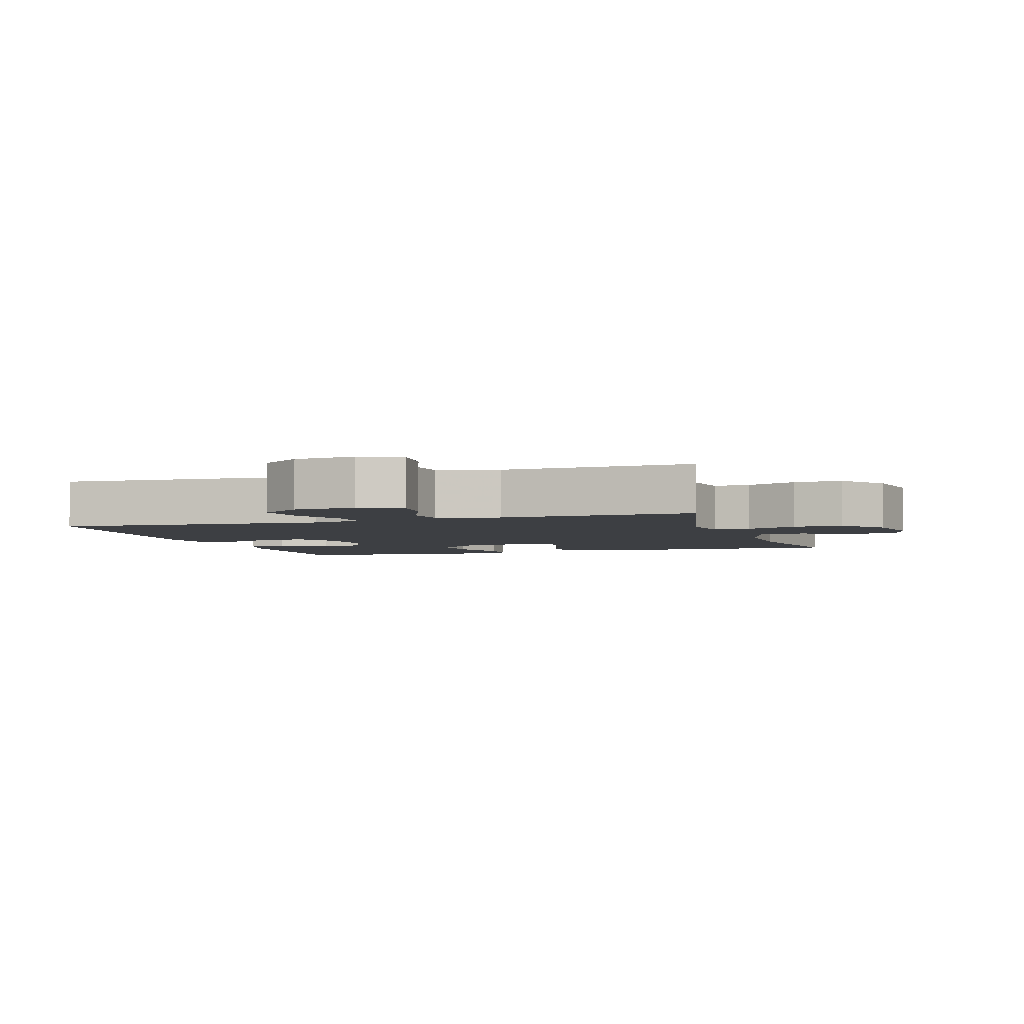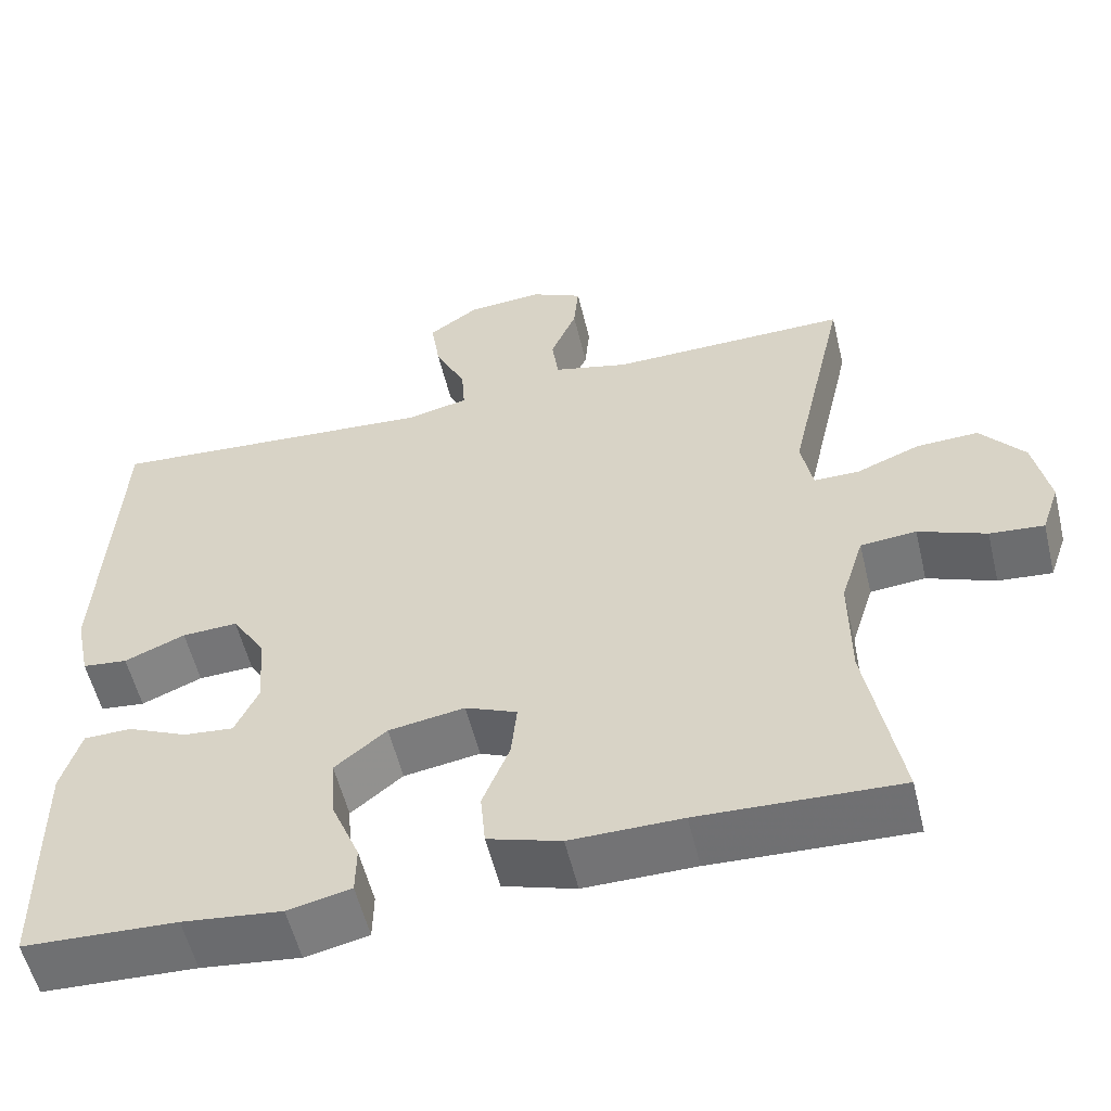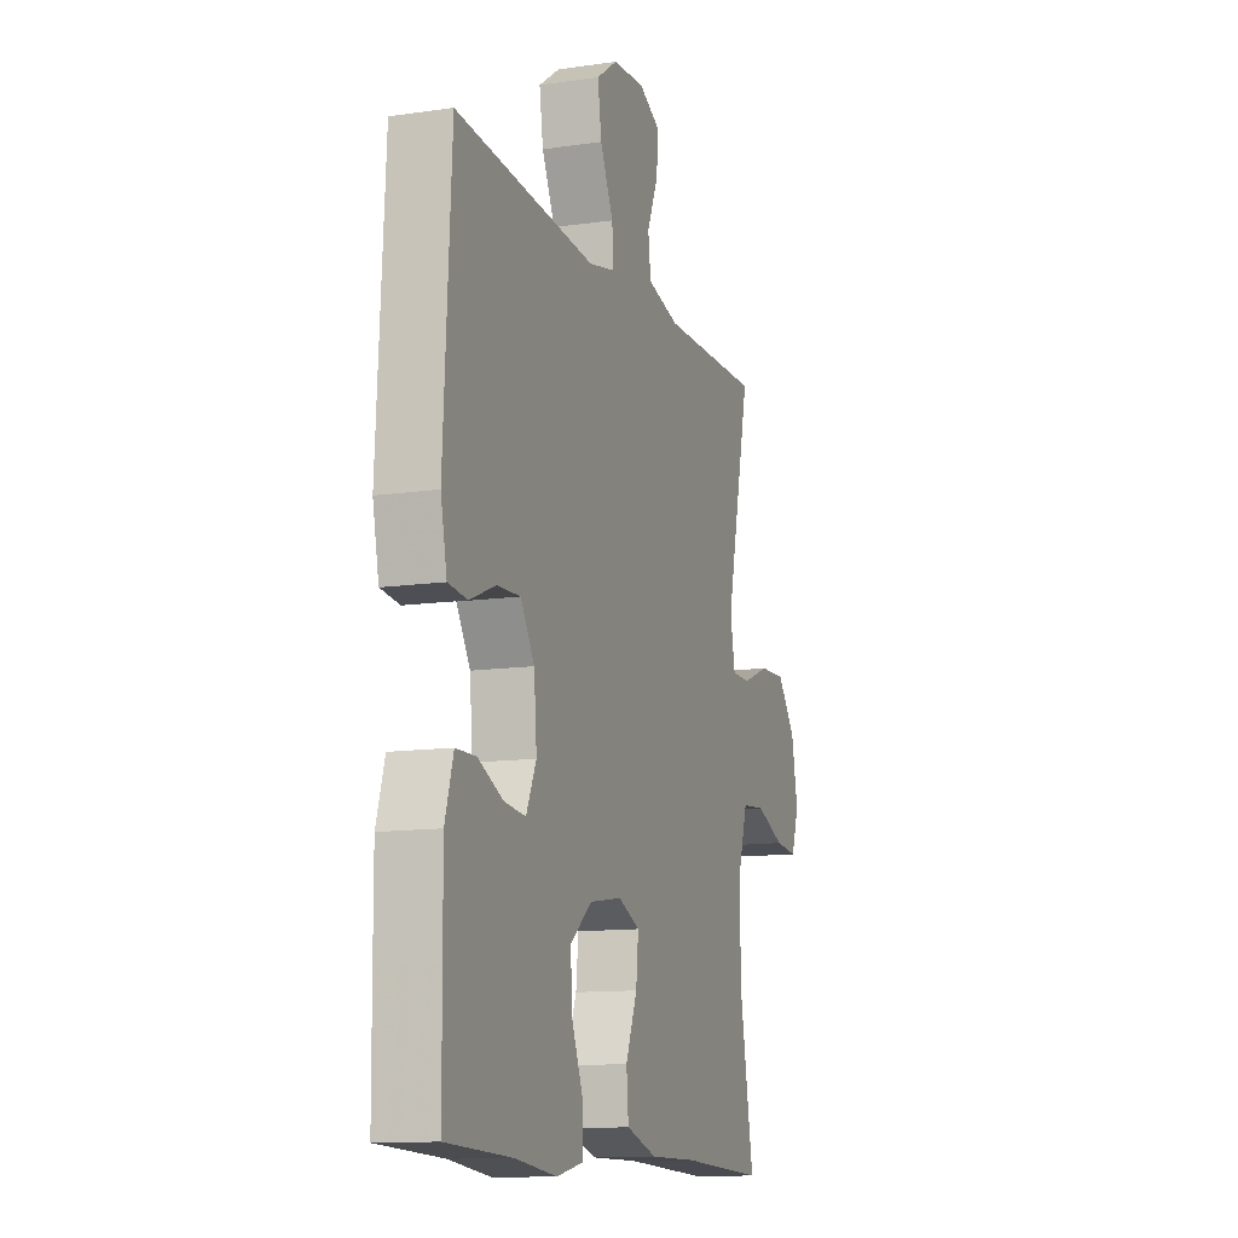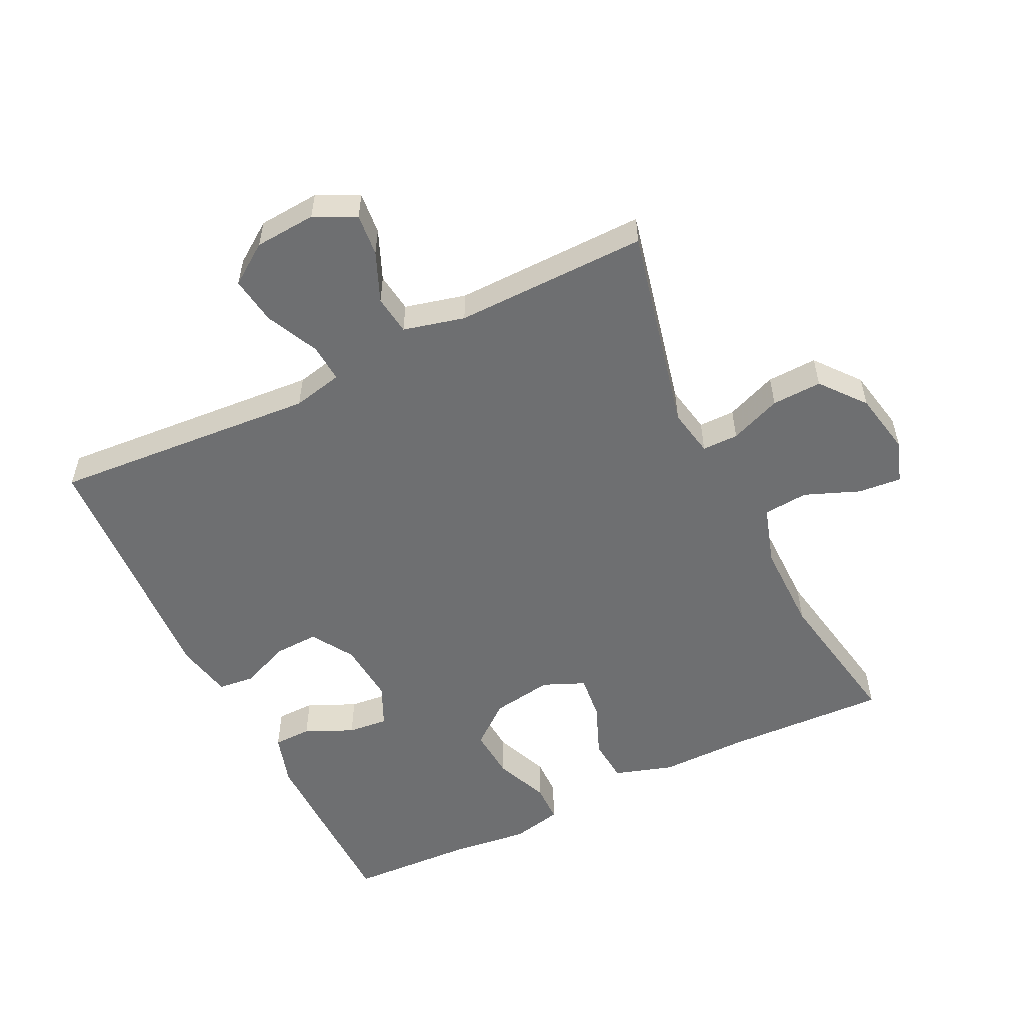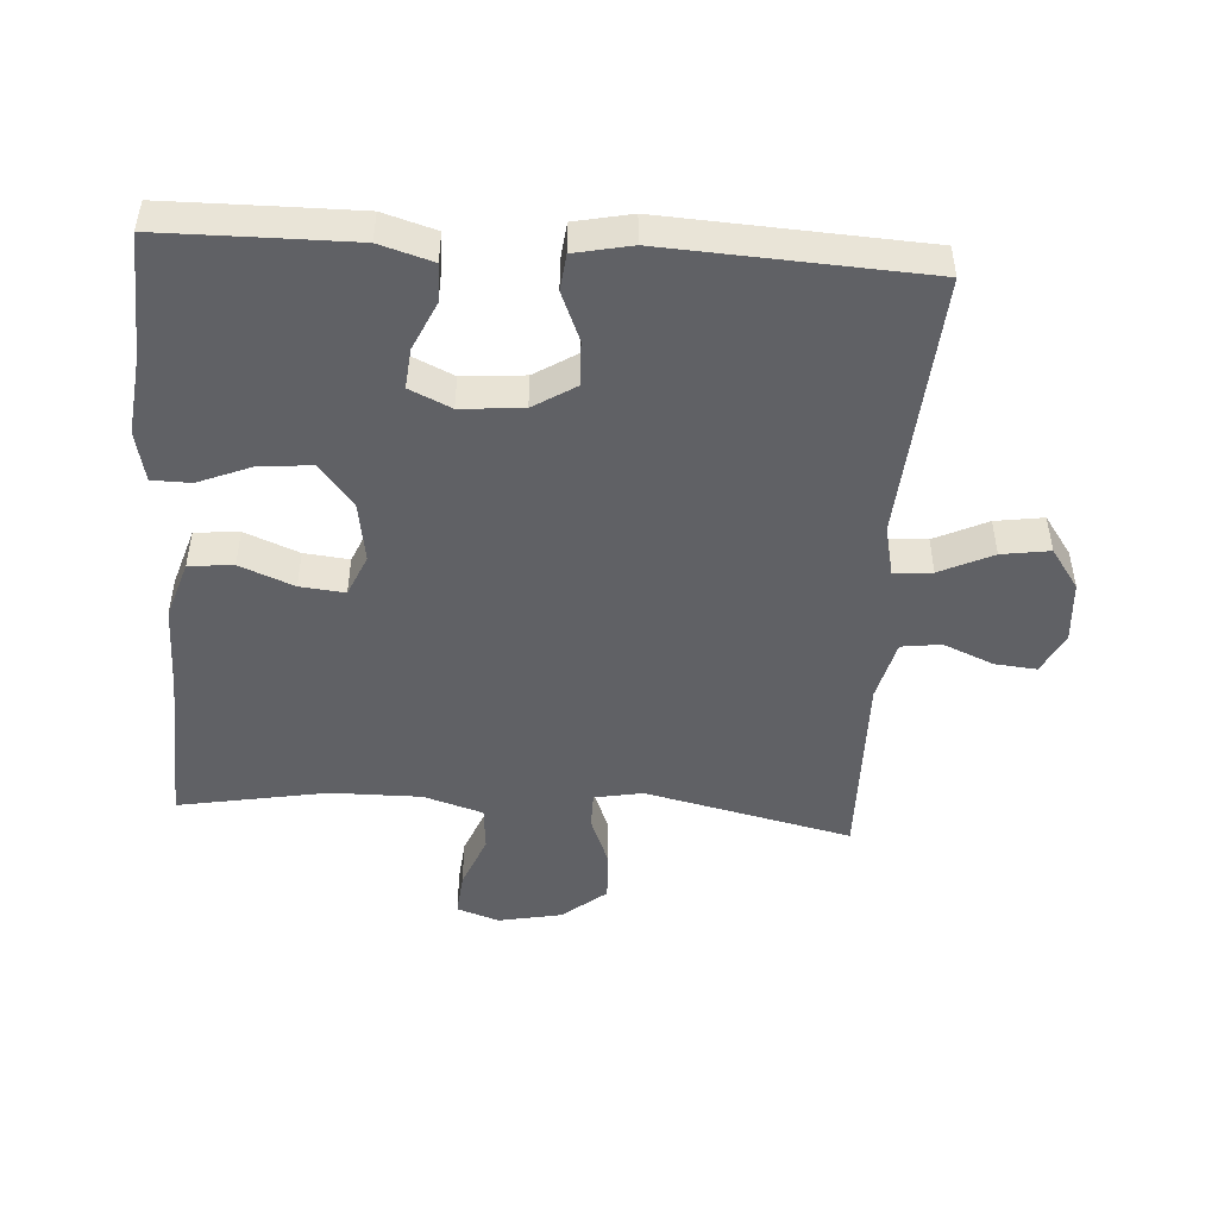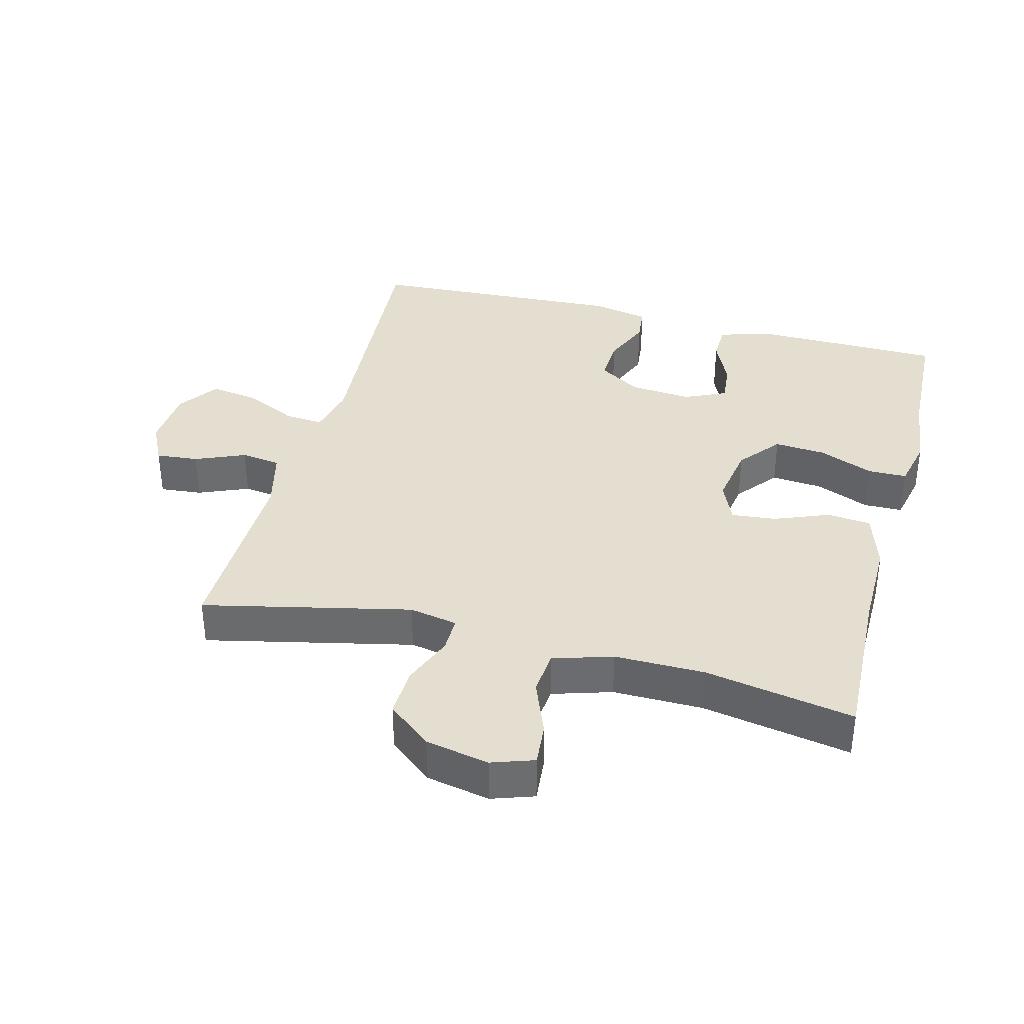
<metadata>
{"format":"obj","ext":"obj","renderer":"f3d","projection":"perspective","resolution":1024,"background":"white","views":[{"elev":-3.9,"azim":17.8,"up":"+Y"},{"elev":-55.8,"azim":13.5,"up":"+Z"},{"elev":-12.3,"azim":-71.1,"up":"+Z"},{"elev":-54.5,"azim":26.0,"up":"+Y"},{"elev":-48.2,"azim":-93.8,"up":"+Y"},{"elev":36.5,"azim":104.7,"up":"+Y"}]}
</metadata>
<code>
v -0.5 0.07 -0.5
v -0.502 0.07 -0.338
v -0.503 0.07 -0.213
v -0.479 0.07 -0.133
v -0.421 0.07 -0.132
v -0.348 0.07 -0.165
v -0.287 0.07 -0.171
v -0.258 0.07 -0.108
v -0.266 0.07 -0.014
v -0.306 0.07 0.05
v -0.374 0.07 0.047
v -0.448 0.07 0.016
v -0.503 0.07 0.022
v -0.521 0.07 0.108
v -0.5 0.07 0.5
v -0.096 0.07 0.471
v -0.02 0.07 0.488
v -0.024 0.07 0.546
v -0.062 0.07 0.626
v -0.073 0.07 0.699
v -0.012 0.07 0.742
v 0.081 0.07 0.749
v 0.144 0.07 0.718
v 0.138 0.07 0.654
v 0.106 0.07 0.578
v 0.114 0.07 0.518
v 0.207 0.07 0.495
v 0.5 0.07 0.5
v 0.429 0.07 0.186
v 0.443 0.07 0.113
v 0.498 0.07 0.113
v 0.576 0.07 0.144
v 0.652 0.07 0.147
v 0.706 0.07 0.08
v 0.725 0.07 -0.016
v 0.703 0.07 -0.08
v 0.637 0.07 -0.074
v 0.554 0.07 -0.041
v 0.486 0.07 -0.047
v 0.458 0.07 -0.137
v 0.459 0.07 -0.274
v 0.5 0.07 -0.5
v 0.256 0.07 -0.49
v 0.12 0.07 -0.491
v 0.031 0.07 -0.463
v 0.025 0.07 -0.396
v 0.058 0.07 -0.314
v 0.065 0.07 -0.246
v 0.002 0.07 -0.219
v -0.091 0.07 -0.234
v -0.154 0.07 -0.285
v -0.148 0.07 -0.363
v -0.114 0.07 -0.446
v -0.115 0.07 -0.505
v -0.192 0.07 -0.522
v -0.313 0.07 -0.508
v -0.5 0 -0.5
v -0.502 0 -0.338
v -0.503 0 -0.213
v -0.479 0 -0.133
v -0.421 0 -0.132
v -0.348 0 -0.165
v -0.287 0 -0.171
v -0.258 0 -0.108
v -0.266 0 -0.014
v -0.306 0 0.05
v -0.374 0 0.047
v -0.448 0 0.016
v -0.503 0 0.022
v -0.521 0 0.108
v -0.5 0 0.5
v -0.096 0 0.471
v -0.02 0 0.488
v -0.024 0 0.546
v -0.062 0 0.626
v -0.073 0 0.699
v -0.012 0 0.742
v 0.081 0 0.749
v 0.144 0 0.718
v 0.138 0 0.654
v 0.106 0 0.578
v 0.114 0 0.518
v 0.207 0 0.495
v 0.5 0 0.5
v 0.429 0 0.186
v 0.443 0 0.113
v 0.498 0 0.113
v 0.576 0 0.144
v 0.652 0 0.147
v 0.706 0 0.08
v 0.725 0 -0.016
v 0.703 0 -0.08
v 0.637 0 -0.074
v 0.554 0 -0.041
v 0.486 0 -0.047
v 0.458 0 -0.137
v 0.459 0 -0.274
v 0.5 0 -0.5
v 0.256 0 -0.49
v 0.12 0 -0.491
v 0.031 0 -0.463
v 0.025 0 -0.396
v 0.058 0 -0.314
v 0.065 0 -0.246
v 0.002 0 -0.219
v -0.091 0 -0.234
v -0.154 0 -0.285
v -0.148 0 -0.363
v -0.114 0 -0.446
v -0.115 0 -0.505
v -0.192 0 -0.522
v -0.313 0 -0.508
f 53 54 55 56
f 52 53 56 1
f 51 52 1 2
f 50 51 2 3
f 49 50 3
f 44 45 46 47
f 43 44 47 48
f 41 42 43 48
f 40 41 48 49
f 35 36 37 38
f 35 38 39
f 34 35 39
f 31 32 33 34
f 30 31 34 39
f 27 28 29
f 26 27 29 30
f 22 23 24 25
f 22 25 26
f 21 22 26
f 18 19 20 21
f 17 18 21 26
f 13 14 15 16
f 11 12 13 16
f 10 11 16 17
f 9 10 17 26
f 3 4 5 6
f 3 6 7
f 49 3 7
f 40 49 7 8
f 26 30 39 40
f 8 9 26 40
f 112 111 110 109
f 57 112 109 108
f 58 57 108 107
f 59 58 107 106
f 59 106 105
f 103 102 101 100
f 104 103 100 99
f 104 99 98 97
f 105 104 97 96
f 94 93 92 91
f 95 94 91
f 95 91 90
f 90 89 88 87
f 95 90 87 86
f 85 84 83
f 86 85 83 82
f 81 80 79 78
f 82 81 78
f 82 78 77
f 77 76 75 74
f 82 77 74 73
f 72 71 70 69
f 72 69 68 67
f 73 72 67 66
f 82 73 66 65
f 62 61 60 59
f 63 62 59
f 63 59 105
f 64 63 105 96
f 96 95 86 82
f 96 82 65 64
f 1 57 58 2
f 2 58 59 3
f 3 59 60 4
f 4 60 61 5
f 5 61 62 6
f 6 62 63 7
f 7 63 64 8
f 8 64 65 9
f 9 65 66 10
f 10 66 67 11
f 11 67 68 12
f 12 68 69 13
f 13 69 70 14
f 14 70 71 15
f 15 71 72 16
f 16 72 73 17
f 17 73 74 18
f 18 74 75 19
f 19 75 76 20
f 20 76 77 21
f 21 77 78 22
f 22 78 79 23
f 23 79 80 24
f 24 80 81 25
f 25 81 82 26
f 26 82 83 27
f 27 83 84 28
f 28 84 85 29
f 29 85 86 30
f 30 86 87 31
f 31 87 88 32
f 32 88 89 33
f 33 89 90 34
f 34 90 91 35
f 35 91 92 36
f 36 92 93 37
f 37 93 94 38
f 38 94 95 39
f 39 95 96 40
f 40 96 97 41
f 41 97 98 42
f 42 98 99 43
f 43 99 100 44
f 44 100 101 45
f 45 101 102 46
f 46 102 103 47
f 47 103 104 48
f 48 104 105 49
f 49 105 106 50
f 50 106 107 51
f 51 107 108 52
f 52 108 109 53
f 53 109 110 54
f 54 110 111 55
f 55 111 112 56
f 56 112 57 1

</code>
